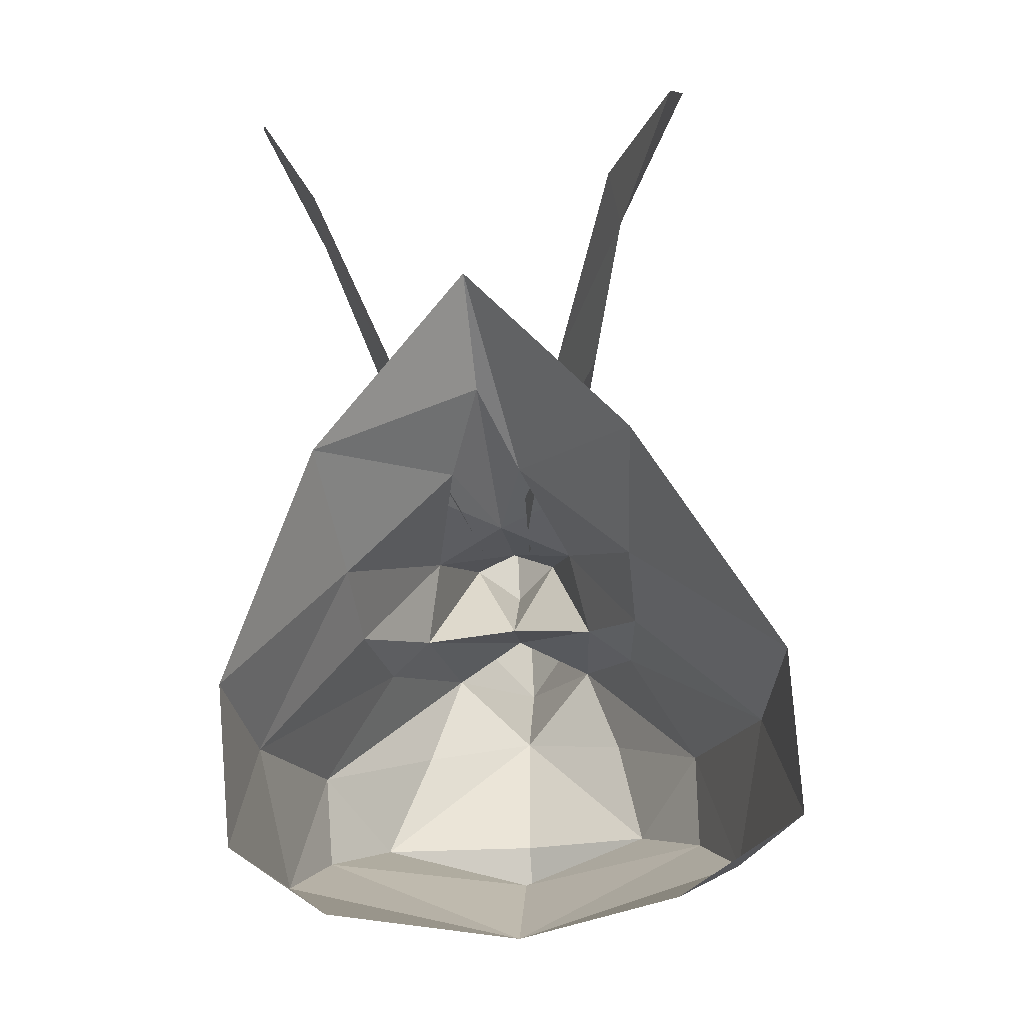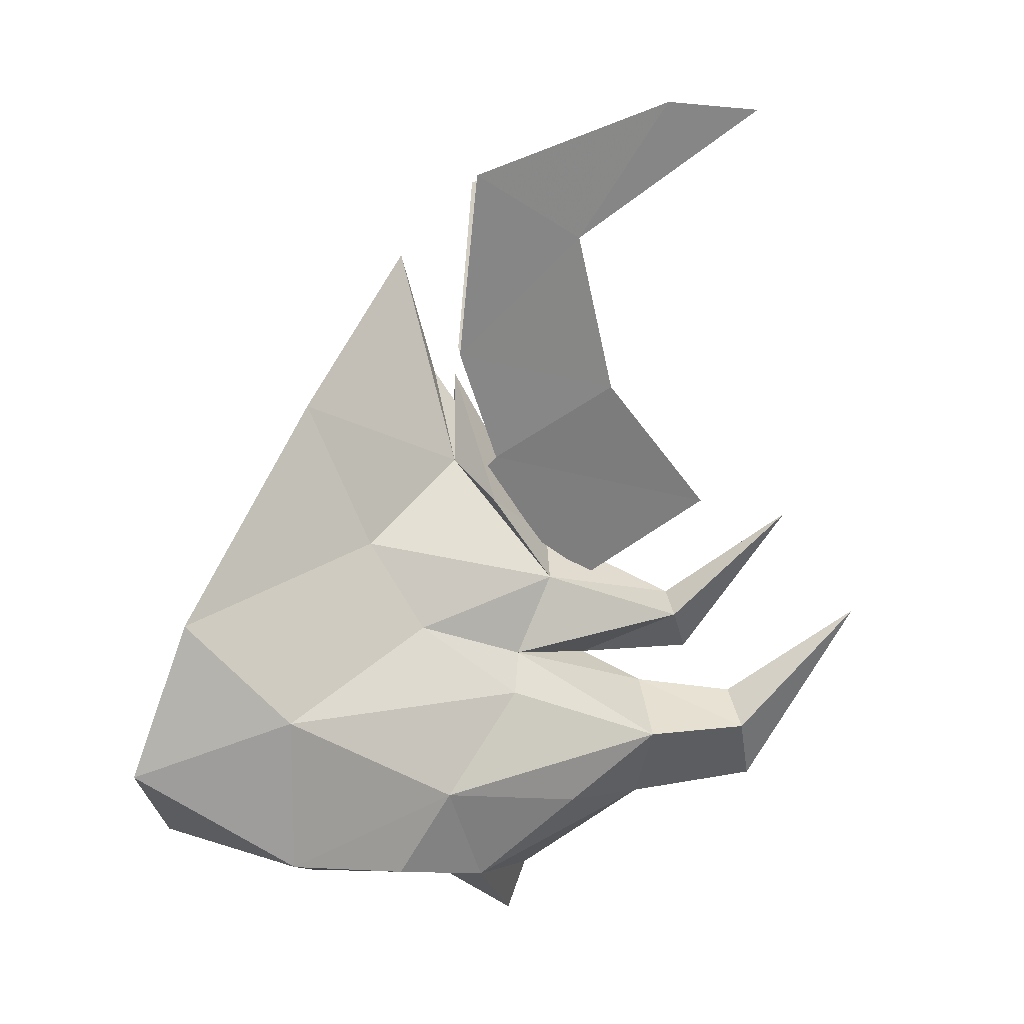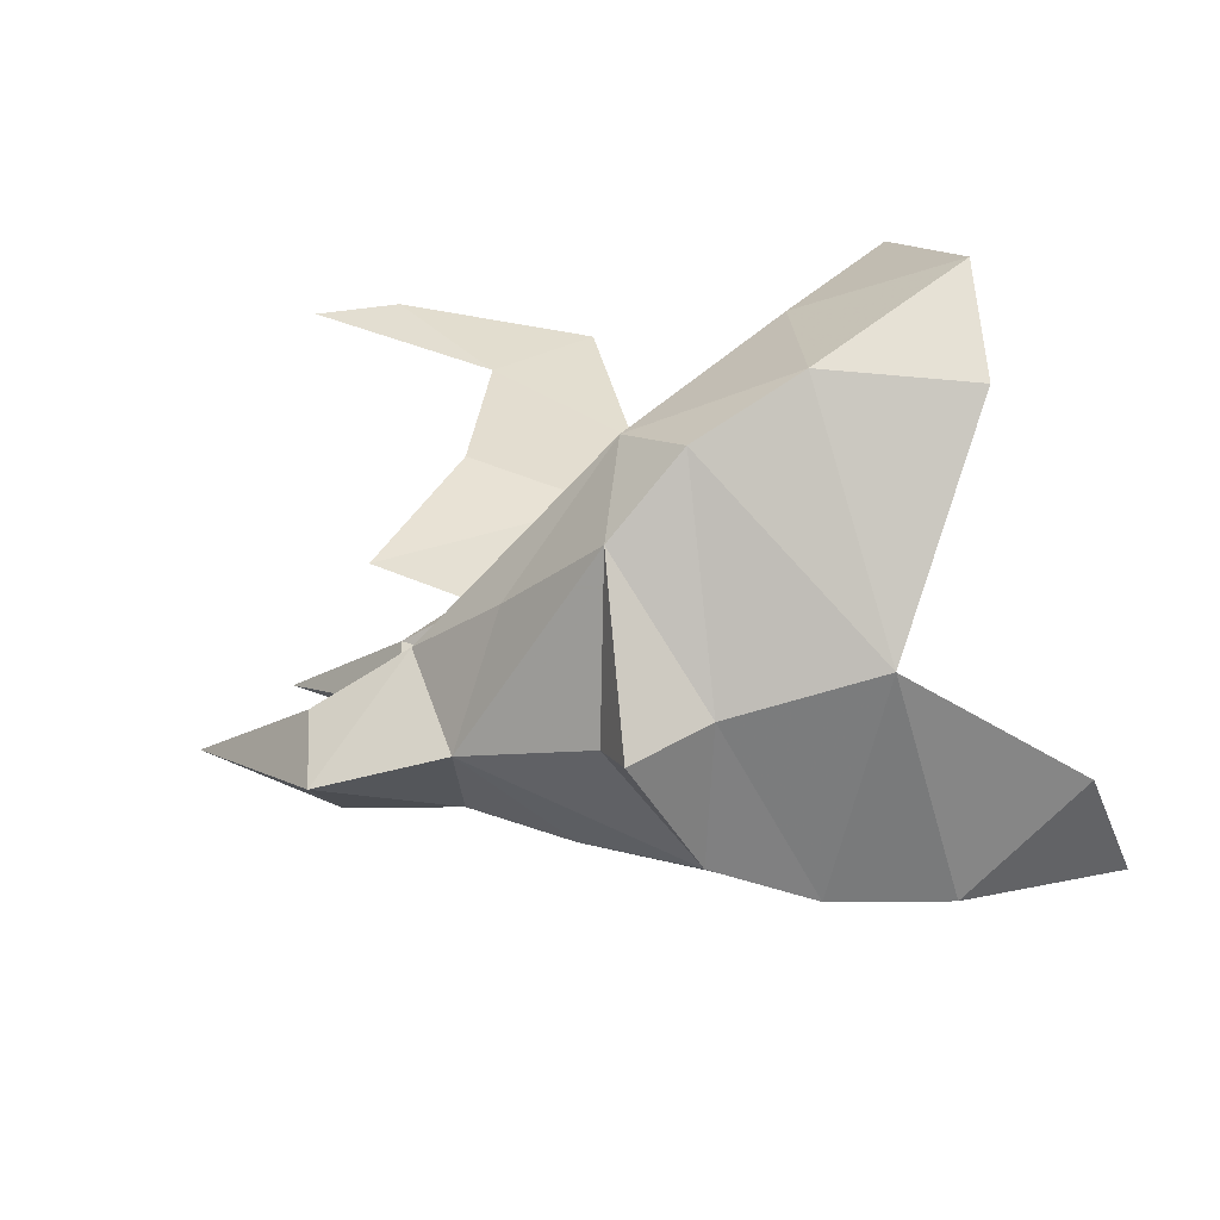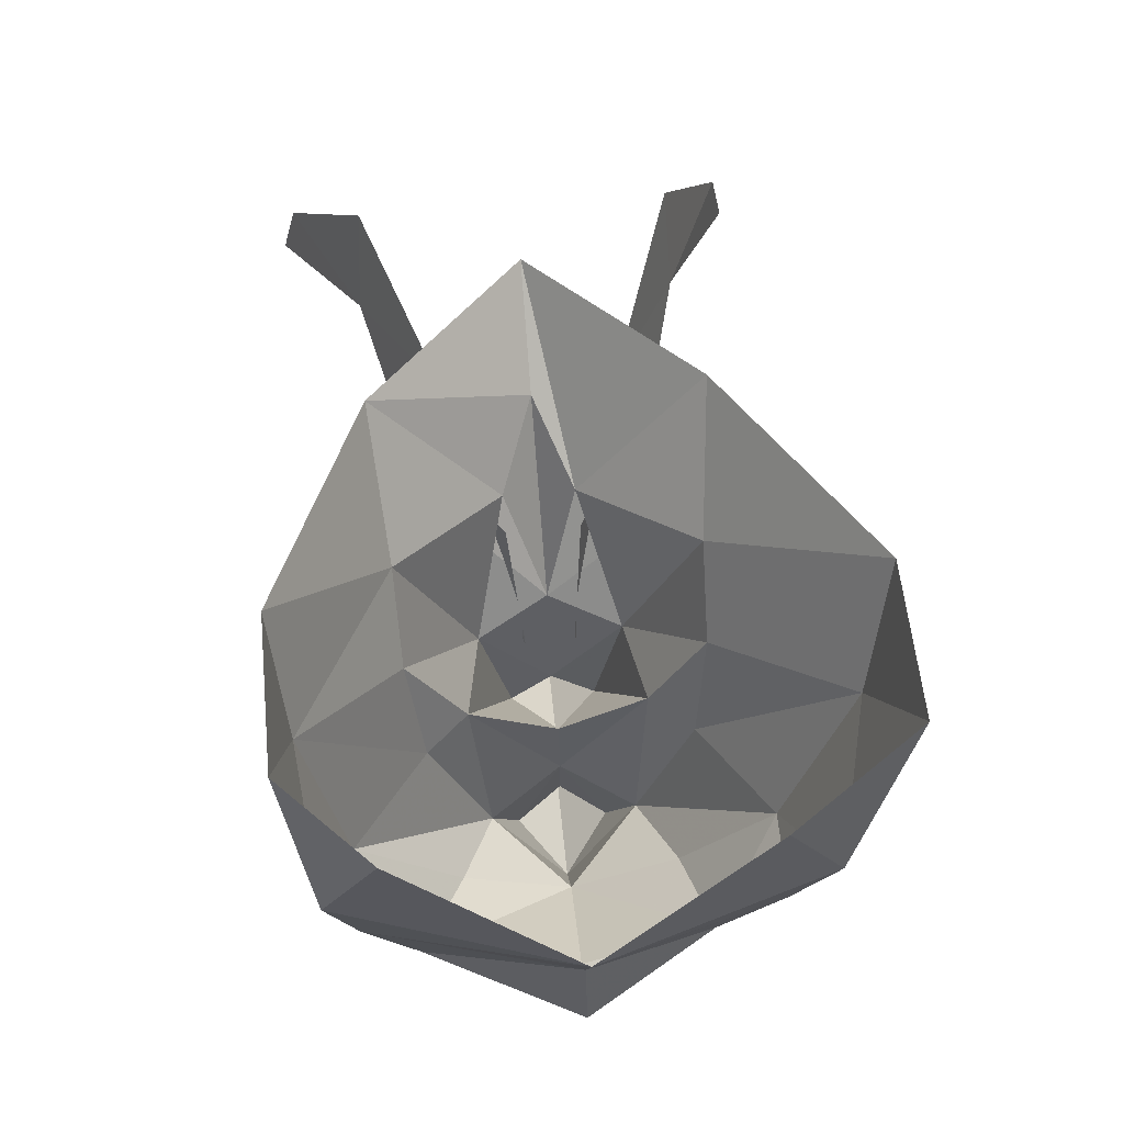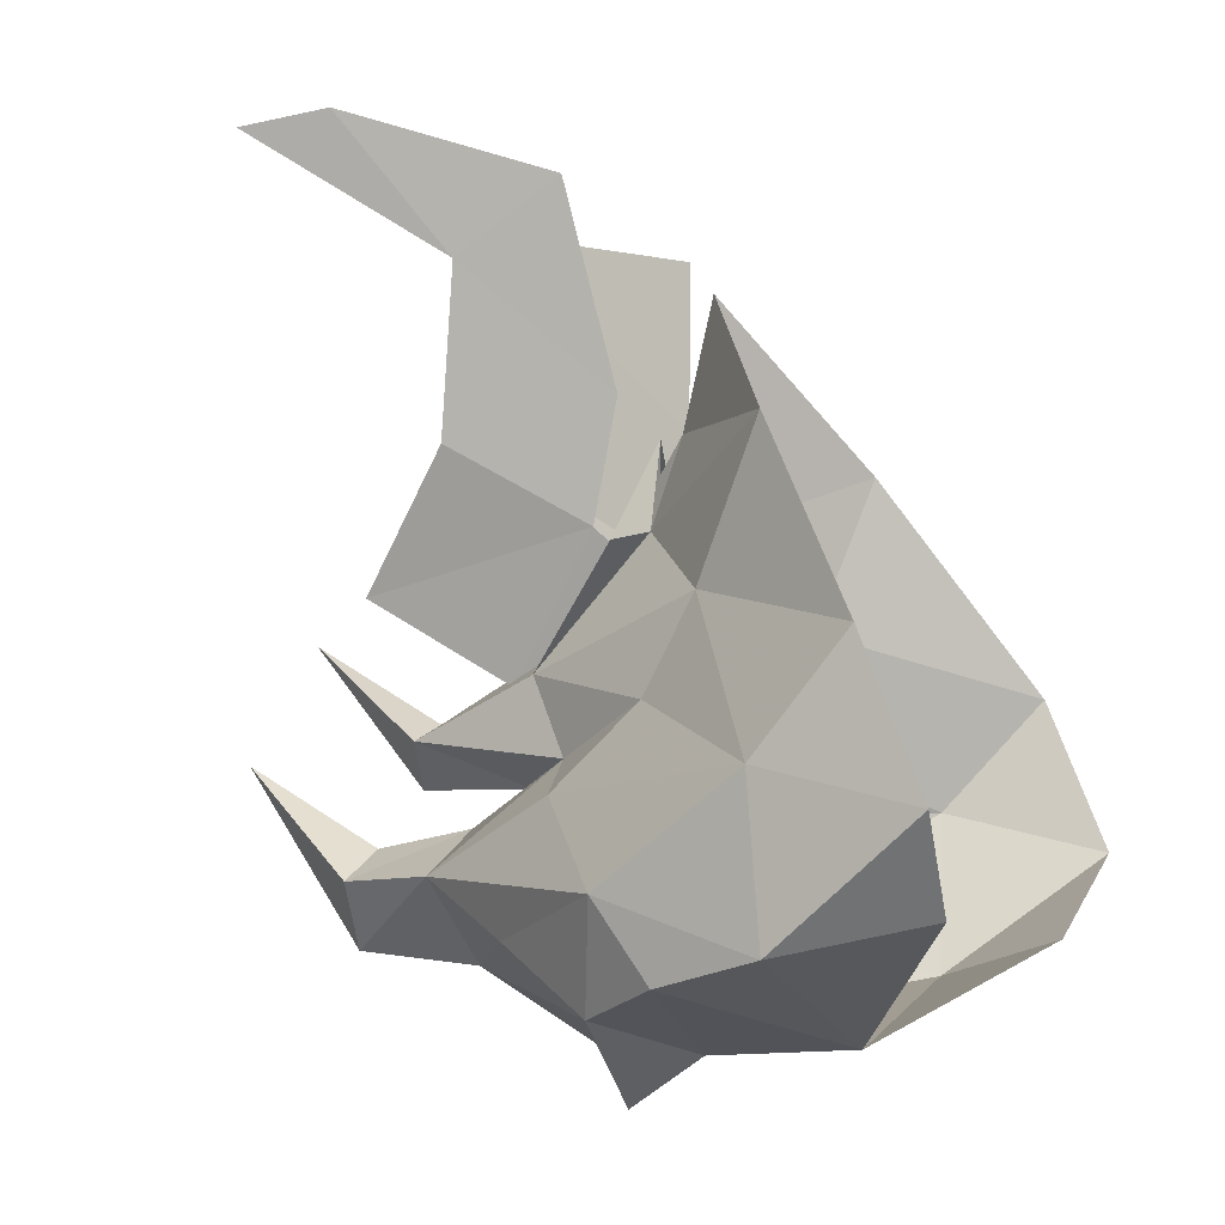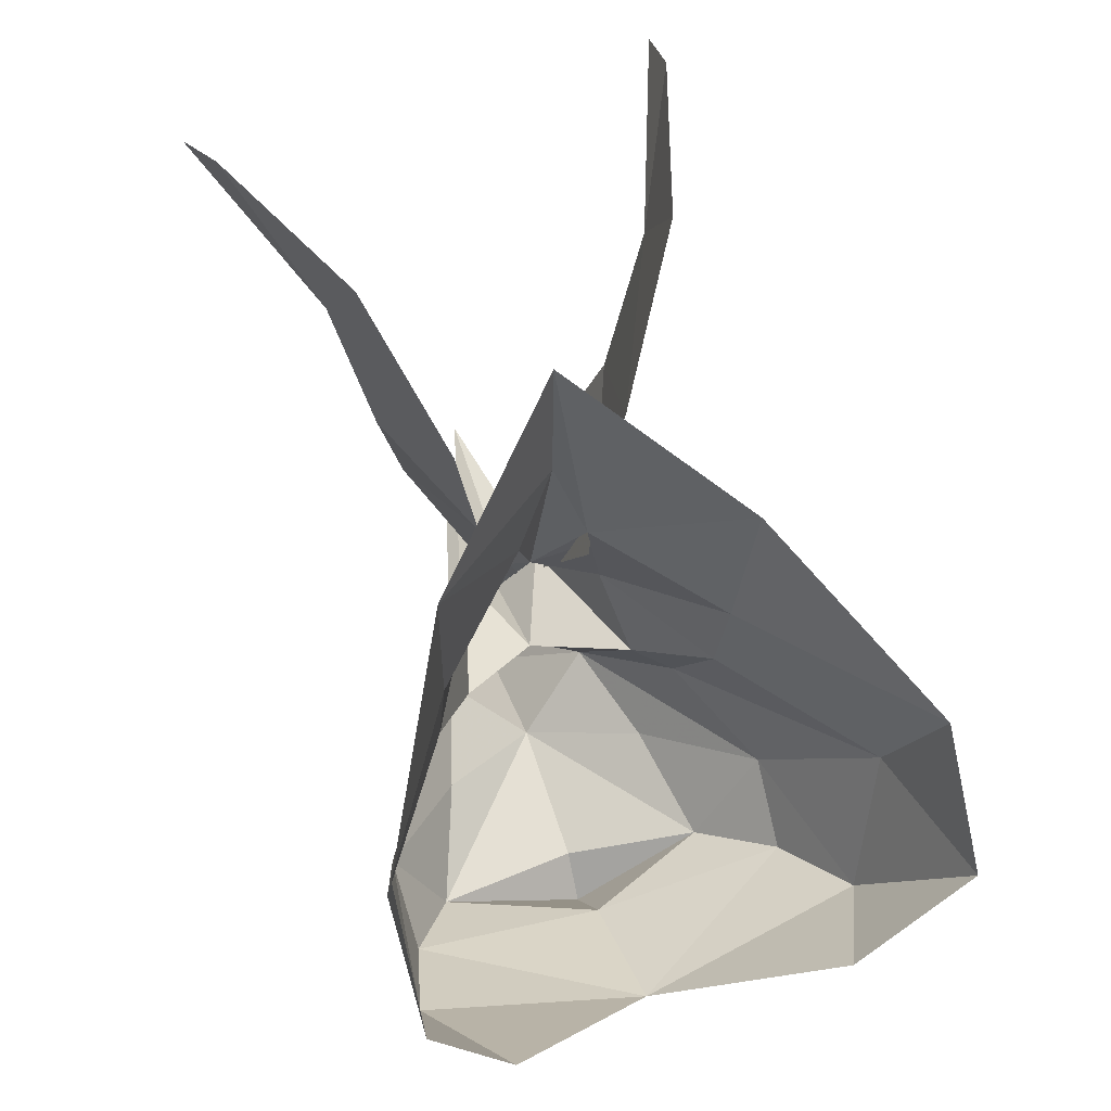
<metadata>
{"format":"obj","ext":"obj","renderer":"f3d","projection":"perspective","resolution":1024,"background":"white","views":[{"elev":13.1,"azim":-86.0,"up":"+Z"},{"elev":11.8,"azim":-0.6,"up":"+Z"},{"elev":-77.2,"azim":-163.2,"up":"+Z"},{"elev":-10.1,"azim":-90.7,"up":"+Z"},{"elev":-14.1,"azim":-155.6,"up":"+Z"},{"elev":31.6,"azim":-108.4,"up":"+Z"}]}
</metadata>
<code>
g common_shoulder_male_40100
v 8.494 0.0766 -1.757
v 8.777 -2.003 -2.807
v 11.4 -1.247 -2.801
v 11.11 0.05888 -2.074
v 8.4 -0.2279 -5.063
v 11.7 -0.1647 -4.532
v 4.814 -3.406 -1.144
v 2.269 -3.567 0.772
v -1.146 -7.022 -0.9306
v 3 -5.333 -3.485
v 3.841 -3.83 -6.305
v 5.129 -0.4419 -7.198
v 8.4 -0.2279 -5.063
v 6.446 -3.049 -4.399
v 8.777 -2.003 -2.807
v 8.494 0.0766 -1.757
v 4.913 -2.179 -0.322
v -1.16 -6.511 -5.097
v 1.661 -5.488 -5.629
v -5.155 -7.986 -2.078
v -4.725 -4.888 -4.569
v 6.844 0.1472 -0.9111
v 9.799 0.1764 -0.7346
v 9.433 -0.875 0.4462
v 6.943 -0.3007 1.551
v 3.425 -0.3971 3.996
v 4.298 -0.8915 5.075
v 10.07 -1.637 3.955
v 8.805 -4.31 15.12
v 11.09 -4.676 14.93
v 6.545 -2.947 11.46
v 3.794 -2.658 13.12
v 3.294 -1.322 8.052
v 7.48 -2.213 7.281
v 0.801 4.341 2.427
v -1.028 4.944 6.219
v 3.065 1.632 4.714
v 11.39 1.213 -3.027
v 8.76 1.932 -3.169
v 4.783 3.582 -1.784
v 2.957 5.337 -4.393
v -1.2 6.525 -2.07
v 2.237 4.094 0.09669
v 3.812 3.627 -6.922
v 6.421 2.65 -4.924
v 8.76 1.932 -3.169
v 4.892 2.526 -0.7548
v 1.62 5.042 -6.488
v -1.207 5.791 -6.086
v -5.216 6.674 -3.349
v -4.76 4.27 -5.305
v 9.423 1.422 0.2348
v 4.222 2.353 4.786
v 10.05 2.817 3.546
v 6.937 1.038 1.427
v 3.416 1.548 3.817
v 6.344 5.606 10.7
v 3.603 5.488 12.4
v 8.523 7.699 14.05
v 10.79 8.131 13.79
v 7.329 4.191 6.711
v 3.186 3.255 7.644
v -3.789 -7.523 1.854
v 0.8338 -3.394 3.12
v -1.17 -0.5506 -7.399
v 5.764 0.461 2.55
v 5.821 -1.546 1.731
v 9.265 0.3193 0.8447
v 3.109 -0.2487 4.881
v 5.764 0.461 2.55
v 2.533 0.8979 7.262
v 12.7 0.5419 3.101
v 4.279 -1.757 3.959
v 2.668 -0.4973 -7.397
v 4.643 -0.5745 -8.569
v 3.108 0.9081 7.225
v 14.74 0.2885 0.2505
v -0.8343 -3.409 6.952
v -3.848 7.053 0.5901
v 5.804 2.286 1.379
v 3.485 3.006 4.218
v 1.585 1.173 10.6
f 1 2 3
f 3 4 1
f 2 5 6
f 6 3 2
f 7 8 9
f 9 10 7
f 11 12 13
f 13 14 11
f 15 16 17
f 17 7 15
f 10 9 18
f 18 19 10
f 20 21 18
f 18 9 20
f 22 23 24
f 24 17 22
f 25 26 27
f 27 28 25
f 29 30 31
f 31 32 29
f 33 32 31
f 31 34 33
f 27 33 34
f 34 28 27
f 35 36 37
f 1 4 38
f 38 39 1
f 39 38 6
f 6 5 39
f 40 41 42
f 42 43 40
f 44 45 13
f 13 12 44
f 46 40 47
f 47 16 46
f 41 48 49
f 49 42 41
f 50 42 49
f 49 51 50
f 22 47 52
f 52 23 22
f 53 54 55
f 55 56 53
f 57 58 59
f 59 60 57
f 57 61 62
f 62 58 57
f 61 54 53
f 53 62 61
f 63 9 64
f 10 11 14
f 65 18 21
f 66 67 68
f 8 7 17
f 69 70 71
f 8 64 9
f 63 20 9
f 64 8 67
f 67 8 17
f 24 72 68
f 23 72 24
f 69 64 67
f 67 73 69
f 67 66 73
f 13 15 14
f 18 65 19
f 19 74 11
f 65 74 19
f 12 11 75
f 73 76 69
f 10 15 7
f 10 14 15
f 17 24 67
f 16 22 17
f 11 74 75
f 10 19 11
f 67 24 68
f 66 76 73
f 6 77 3
f 3 77 4
f 64 78 63
f 79 35 42
f 41 45 44
f 65 51 49
f 66 68 80
f 43 47 40
f 37 71 70
f 43 42 35
f 79 42 50
f 35 80 43
f 80 47 43
f 52 68 72
f 23 52 72
f 37 80 35
f 80 37 81
f 80 81 66
f 13 45 46
f 49 48 65
f 48 44 74
f 65 48 74
f 12 75 44
f 81 37 76
f 41 40 46
f 41 46 45
f 47 80 52
f 16 47 22
f 44 75 74
f 41 44 48
f 80 68 52
f 66 81 76
f 6 38 77
f 38 4 77
f 69 71 82
f 82 78 69
f 64 69 78
f 35 79 36
f 36 82 71
f 71 37 36

</code>
